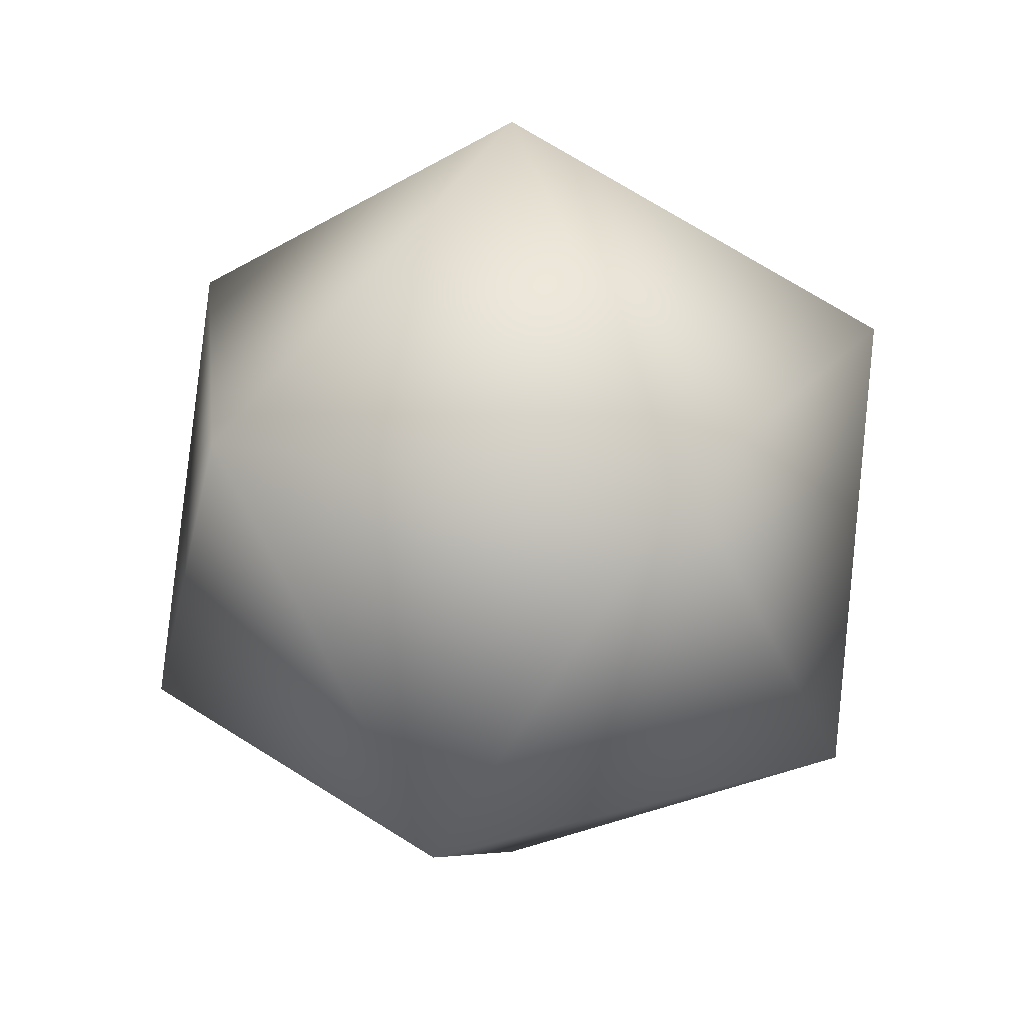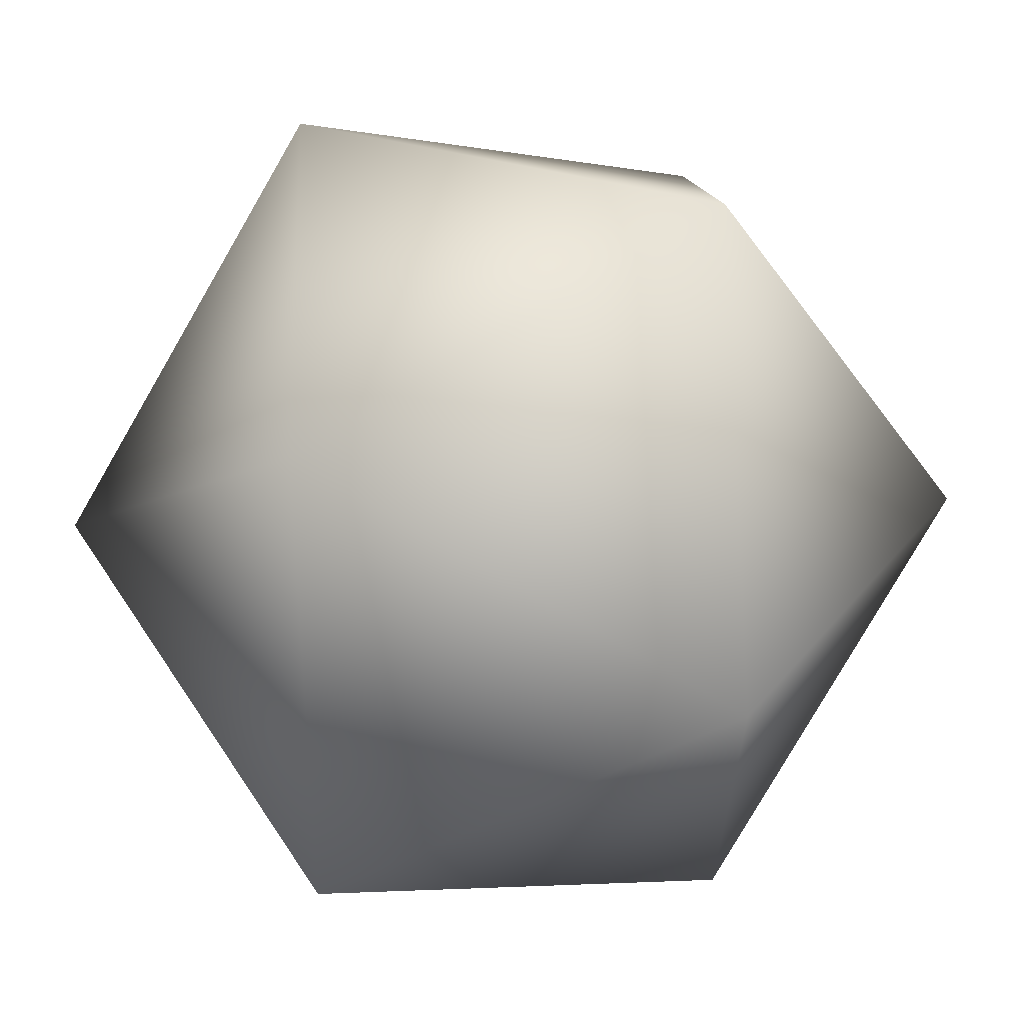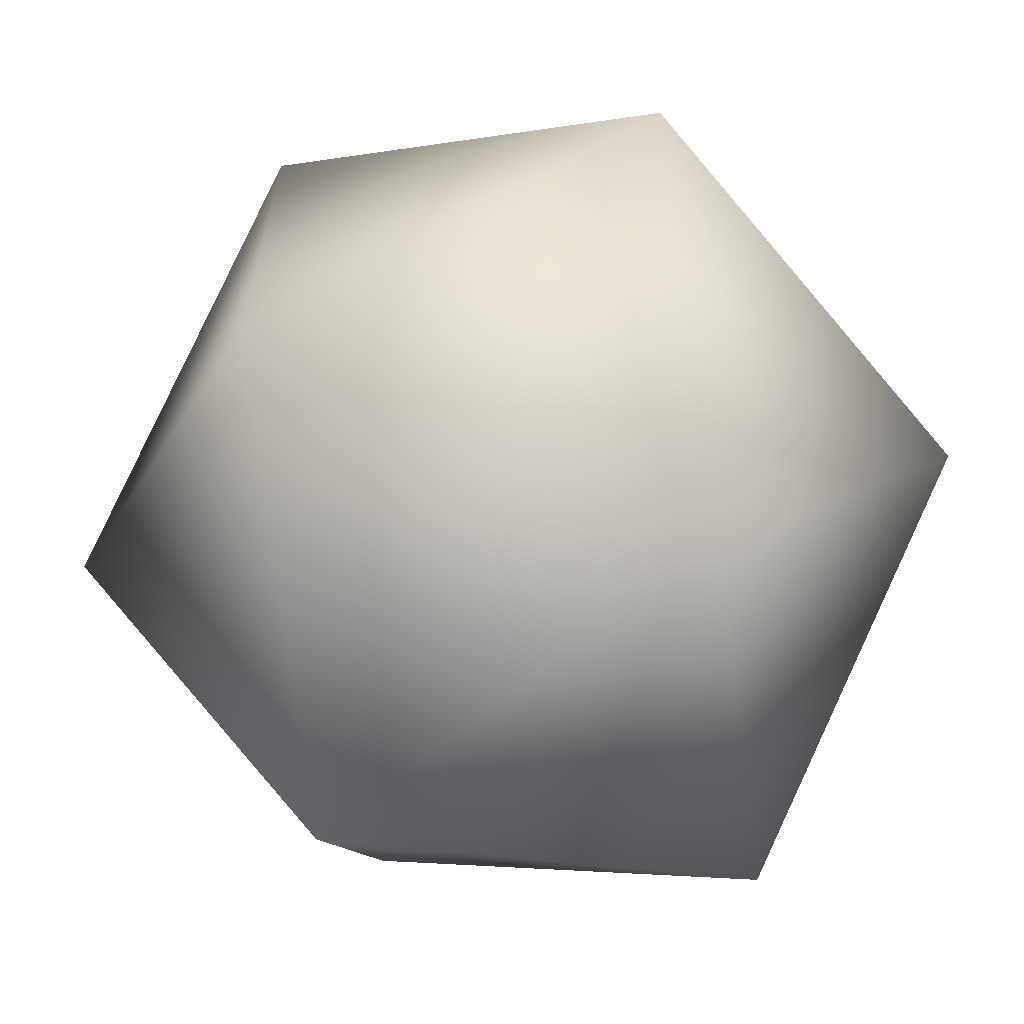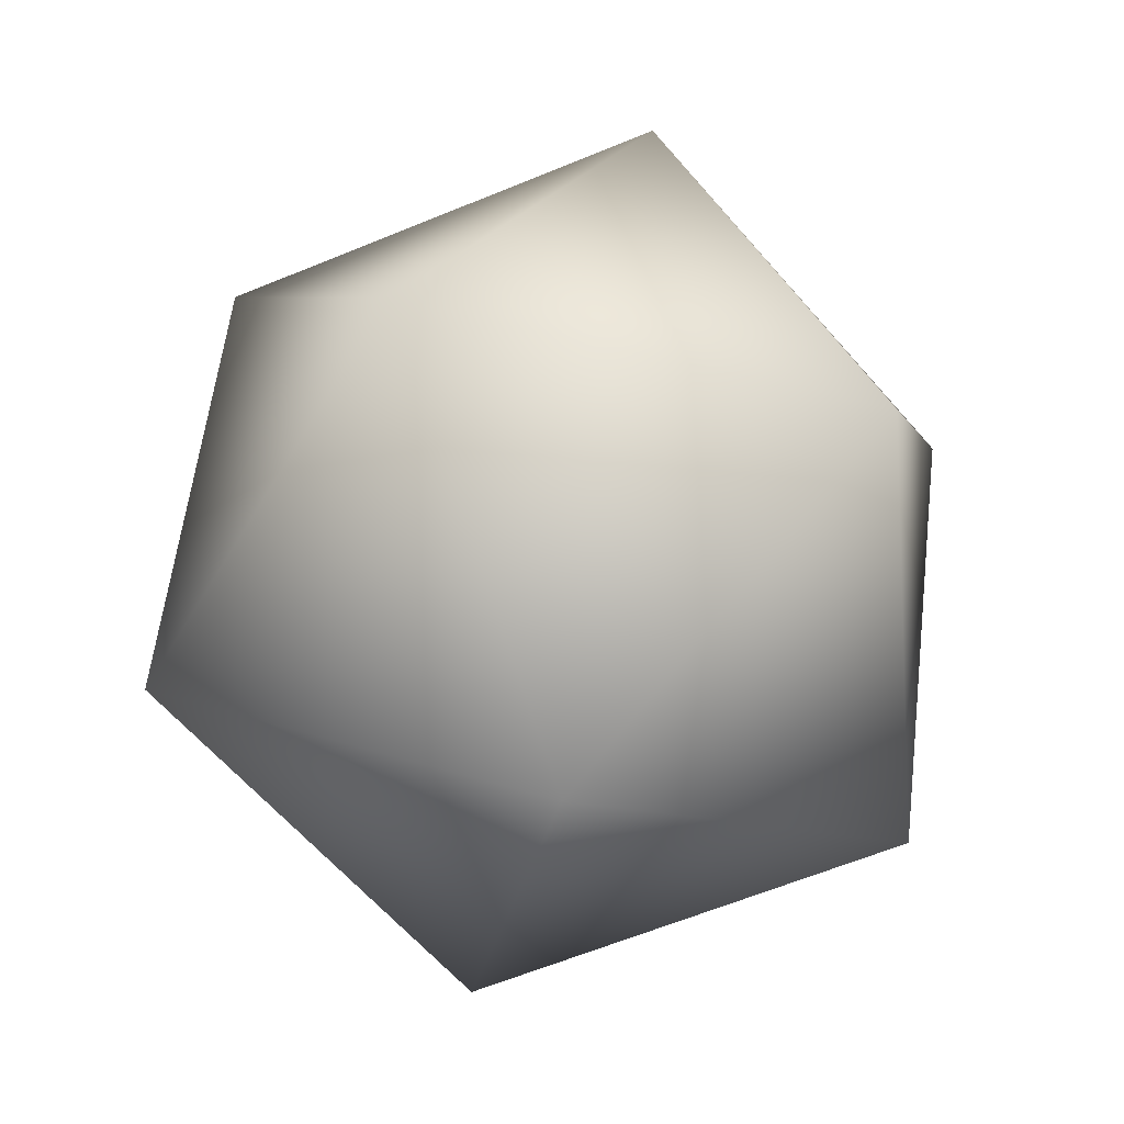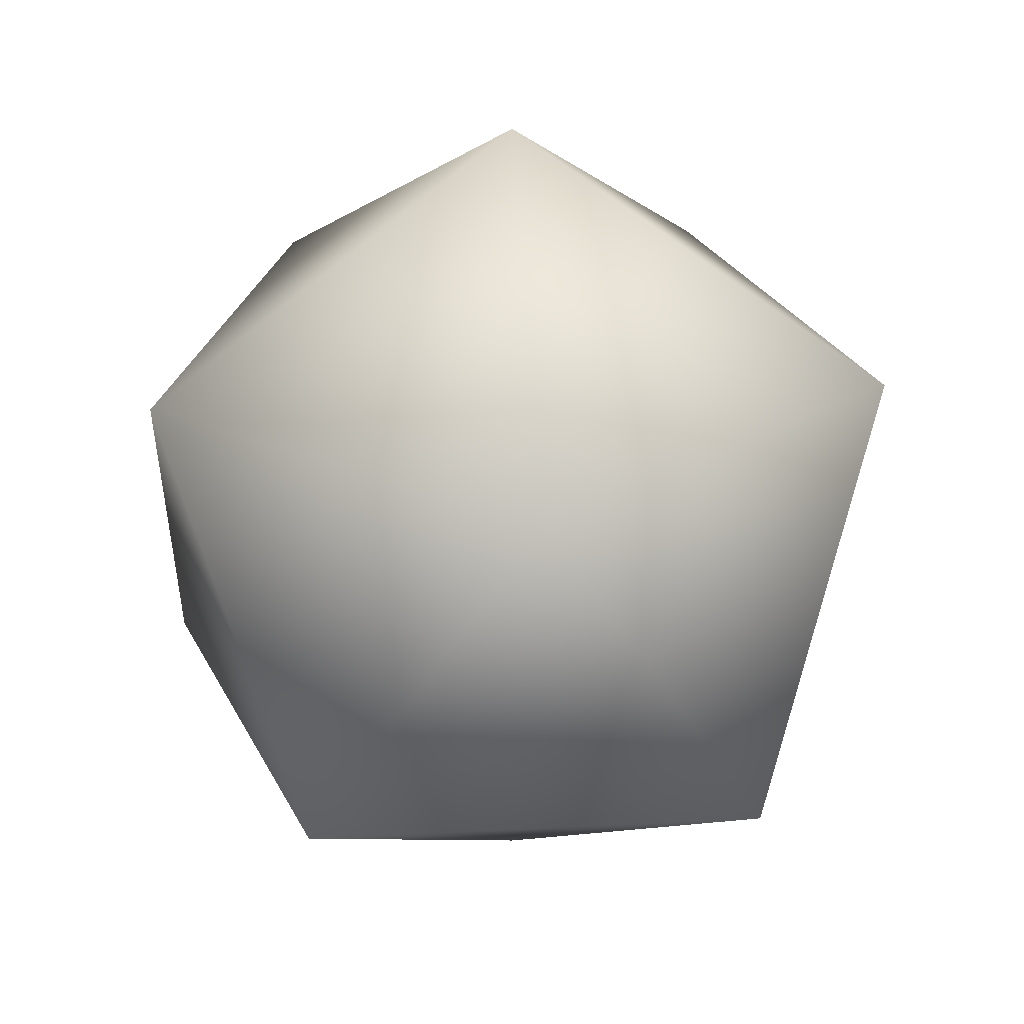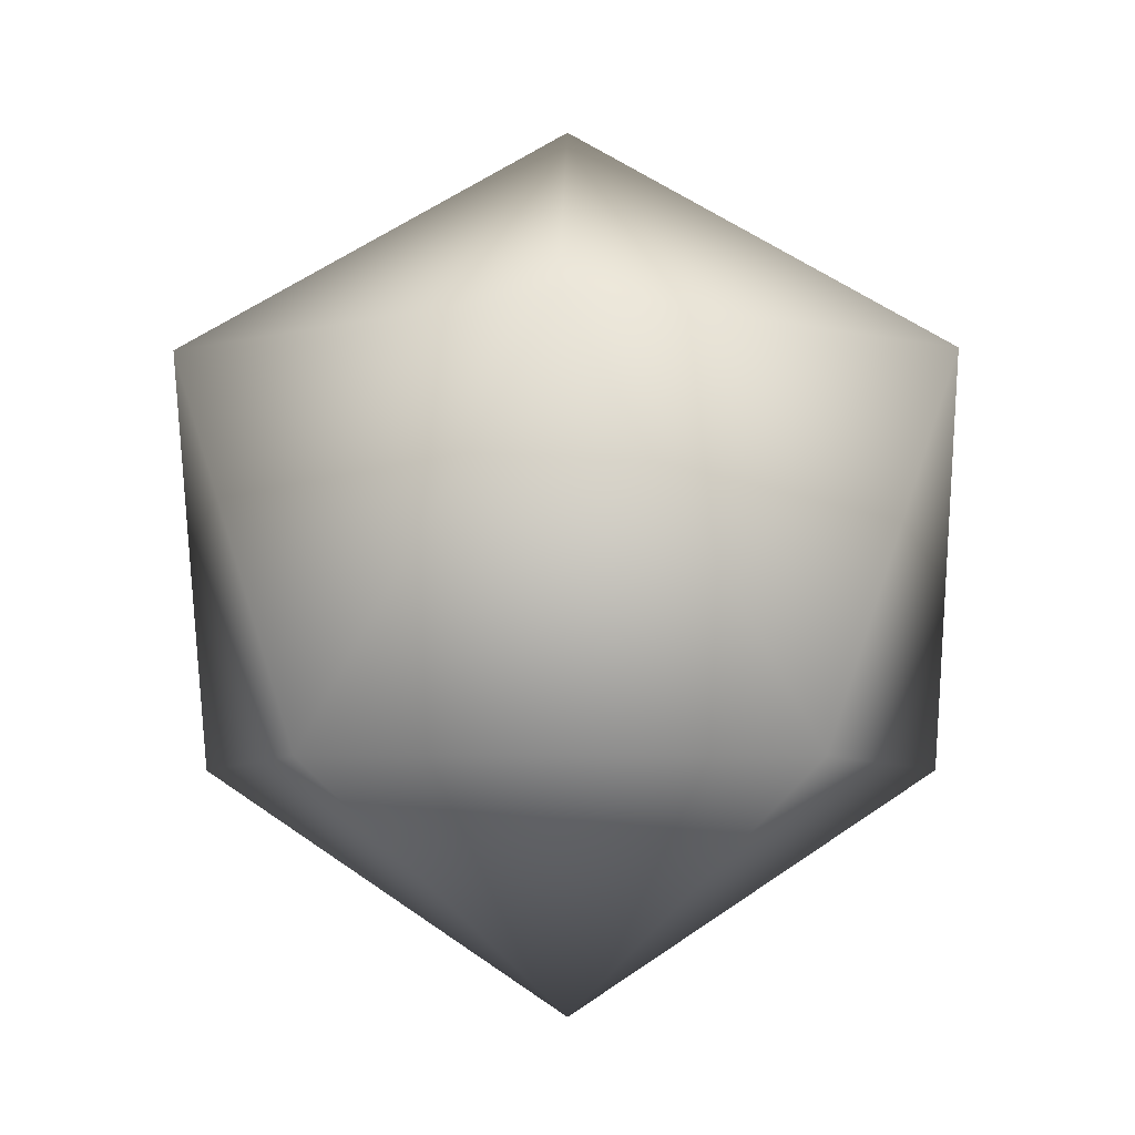
<metadata>
{"format":"obj","ext":"obj","renderer":"f3d","projection":"perspective","resolution":1024,"background":"white","views":[{"elev":25.1,"azim":-78.6,"up":"+Y"},{"elev":64.3,"azim":24.6,"up":"+Z"},{"elev":-64.1,"azim":98.1,"up":"+Z"},{"elev":-62.3,"azim":148.7,"up":"+Y"},{"elev":28.1,"azim":-58.4,"up":"+Y"},{"elev":-5.9,"azim":91.2,"up":"+Y"}]}
</metadata>
<code>
o Dirt_Icosphere
v 0 -0.15 0
v 0.1085 -0.06708 0.07886
v -0.04146 -0.06708 0.1276
v -0.1342 -0.06708 0
v -0.04146 -0.06708 -0.1276
v 0.1085 -0.06708 -0.07886
v 0.04146 0.06708 0.1276
v -0.1085 0.06708 0.07886
v -0.1085 0.06708 -0.07886
v 0.04146 0.06708 -0.1276
v 0.1342 0.06708 0
v 0 0.15 0
f 1 2 3
f 2 1 6
f 1 3 4
f 1 4 5
f 1 5 6
f 2 6 11
f 3 2 7
f 4 3 8
f 5 4 9
f 6 5 10
f 2 11 7
f 3 7 8
f 4 8 9
f 5 9 10
f 6 10 11
f 7 11 12
f 8 7 12
f 9 8 12
f 10 9 12
f 11 10 12

</code>
